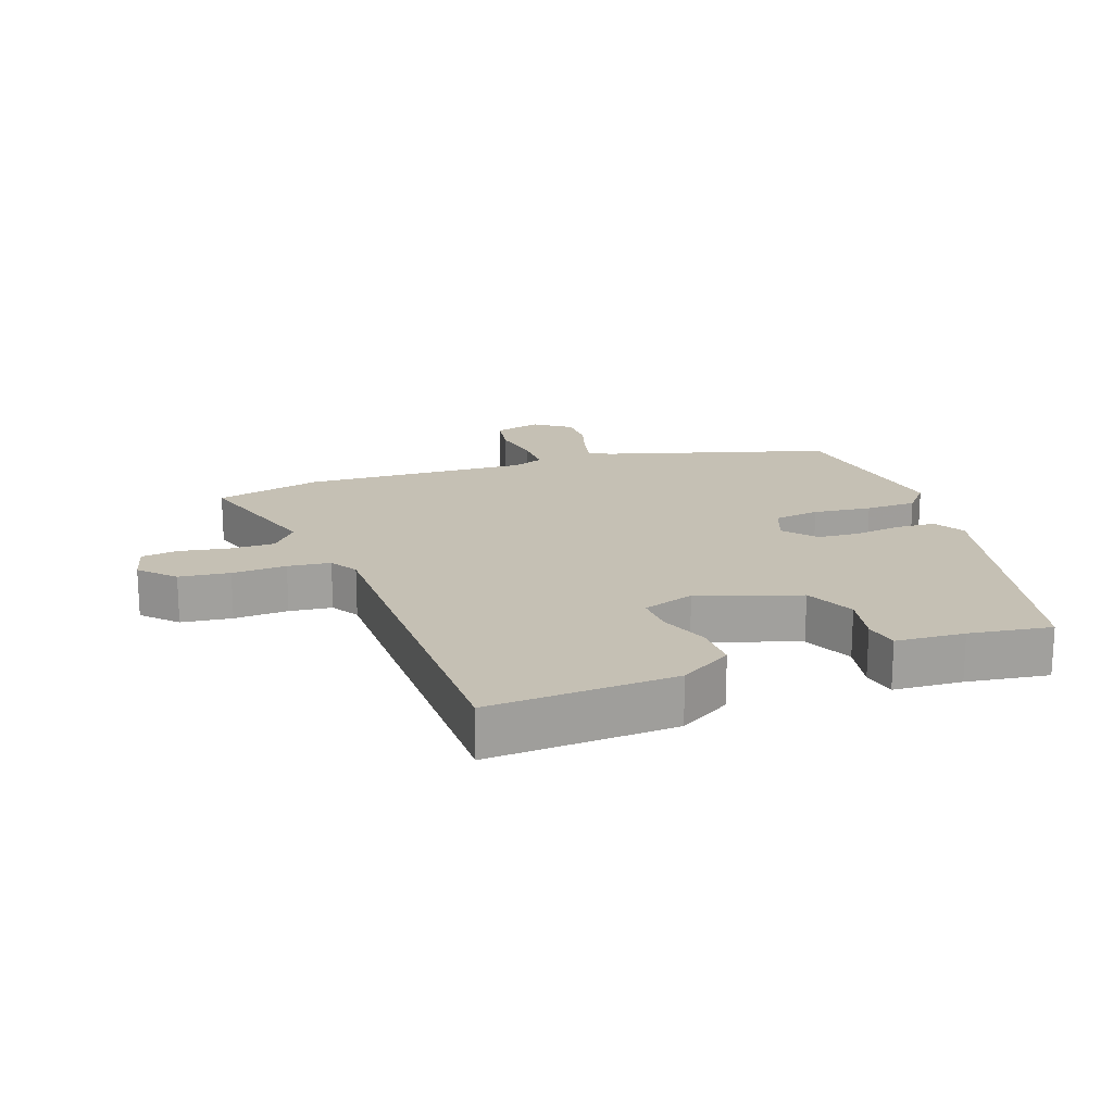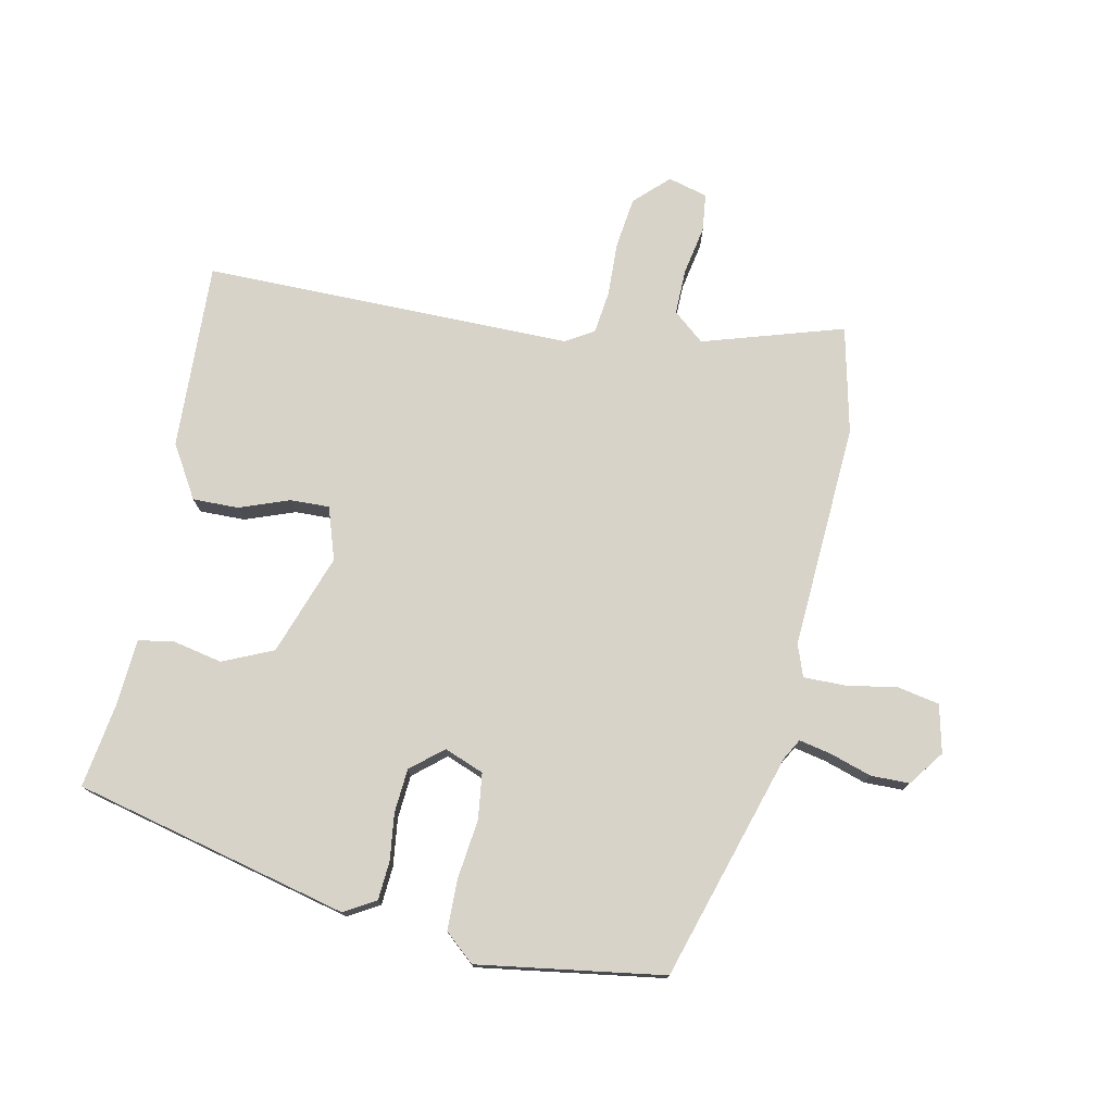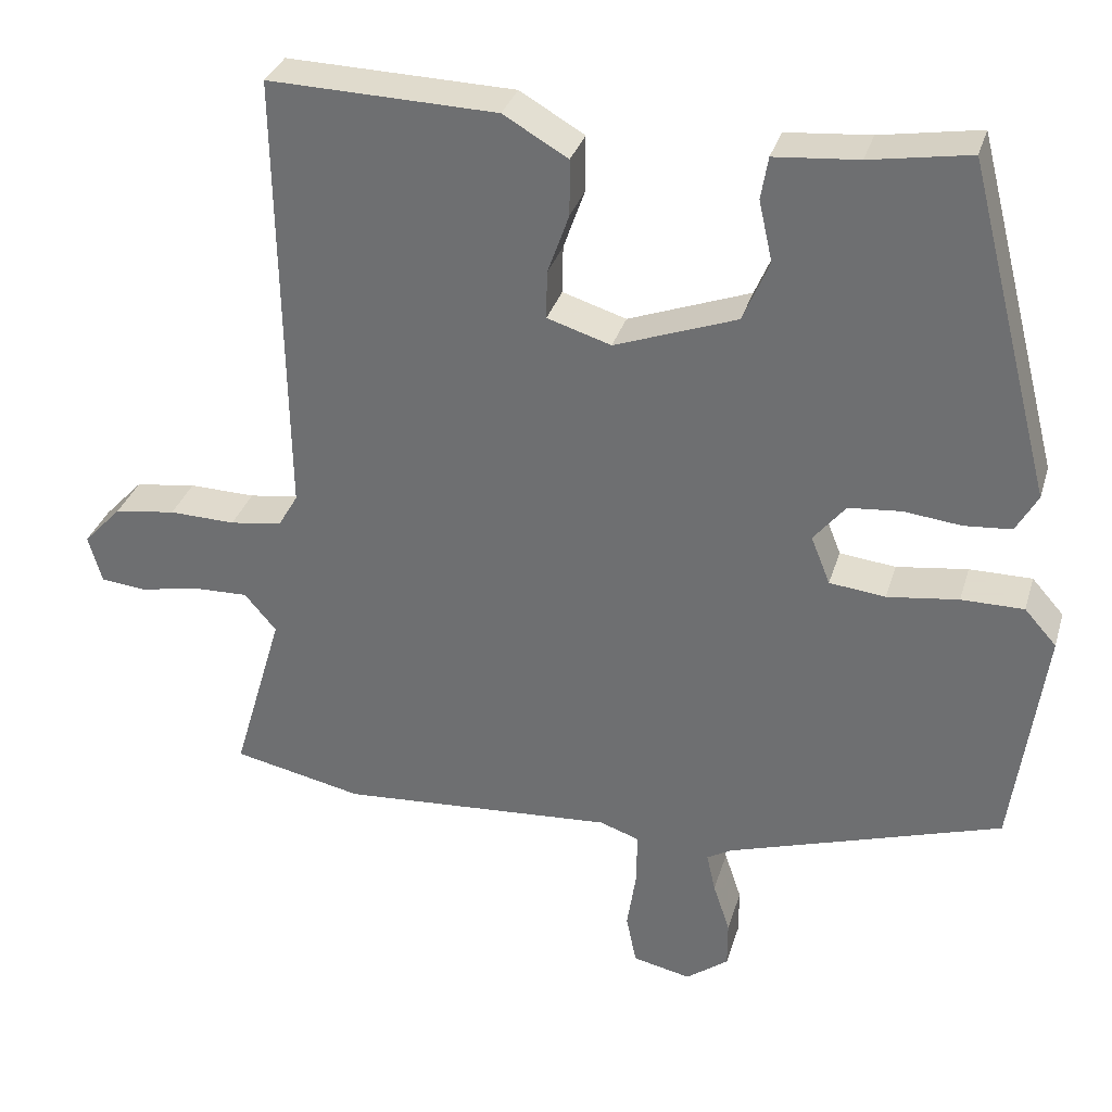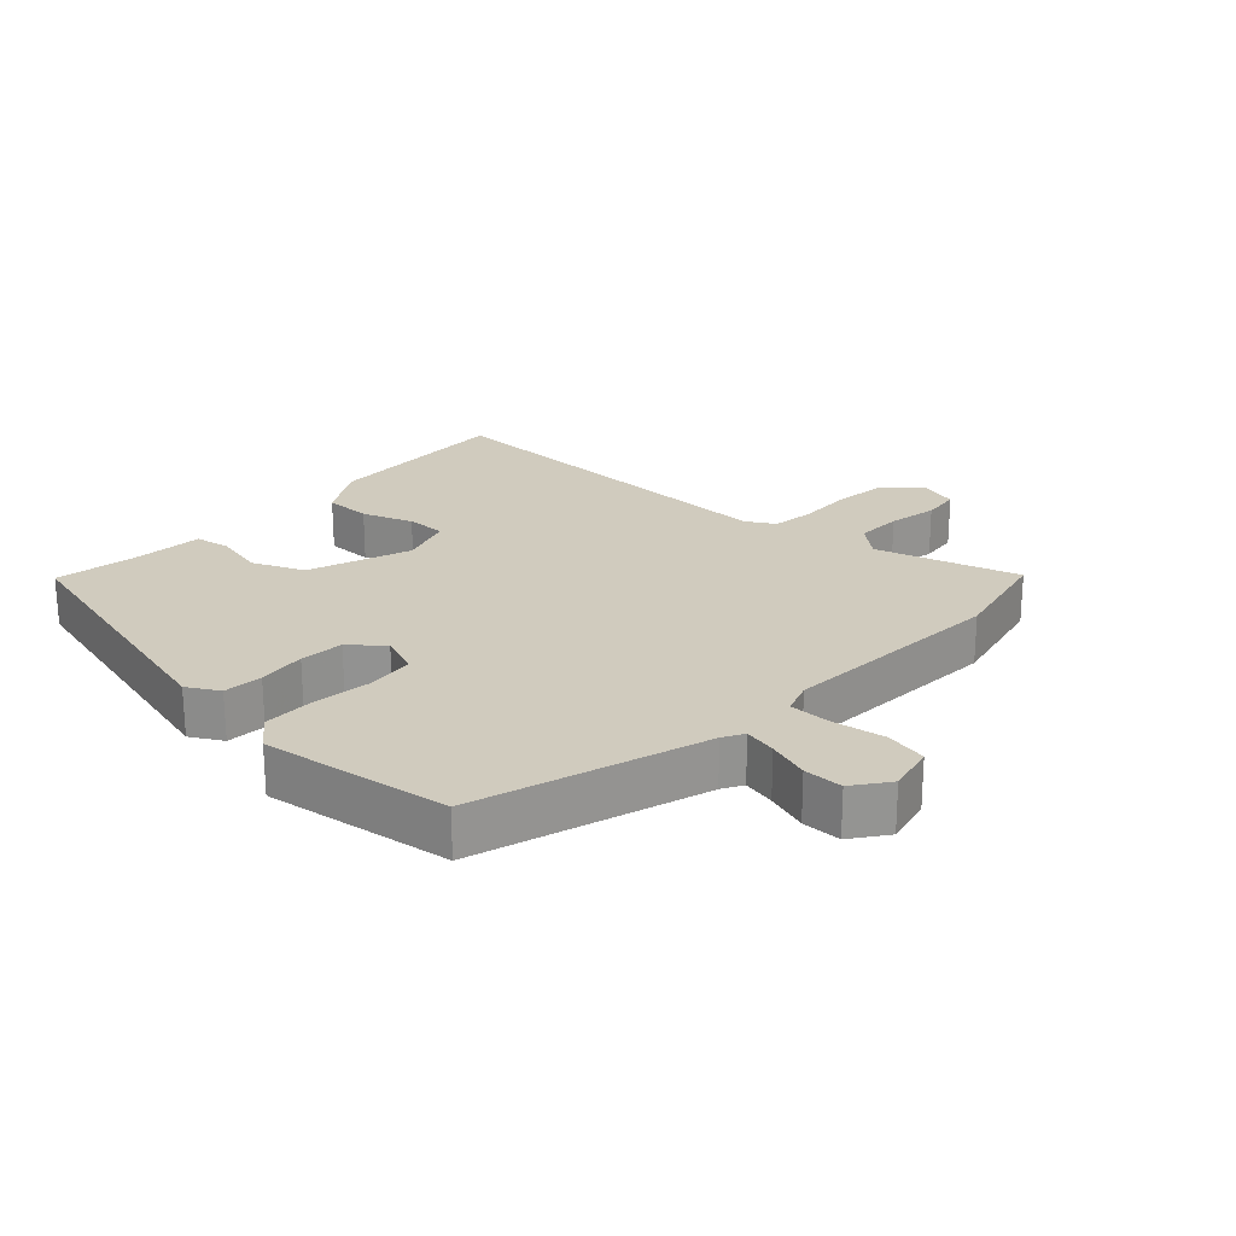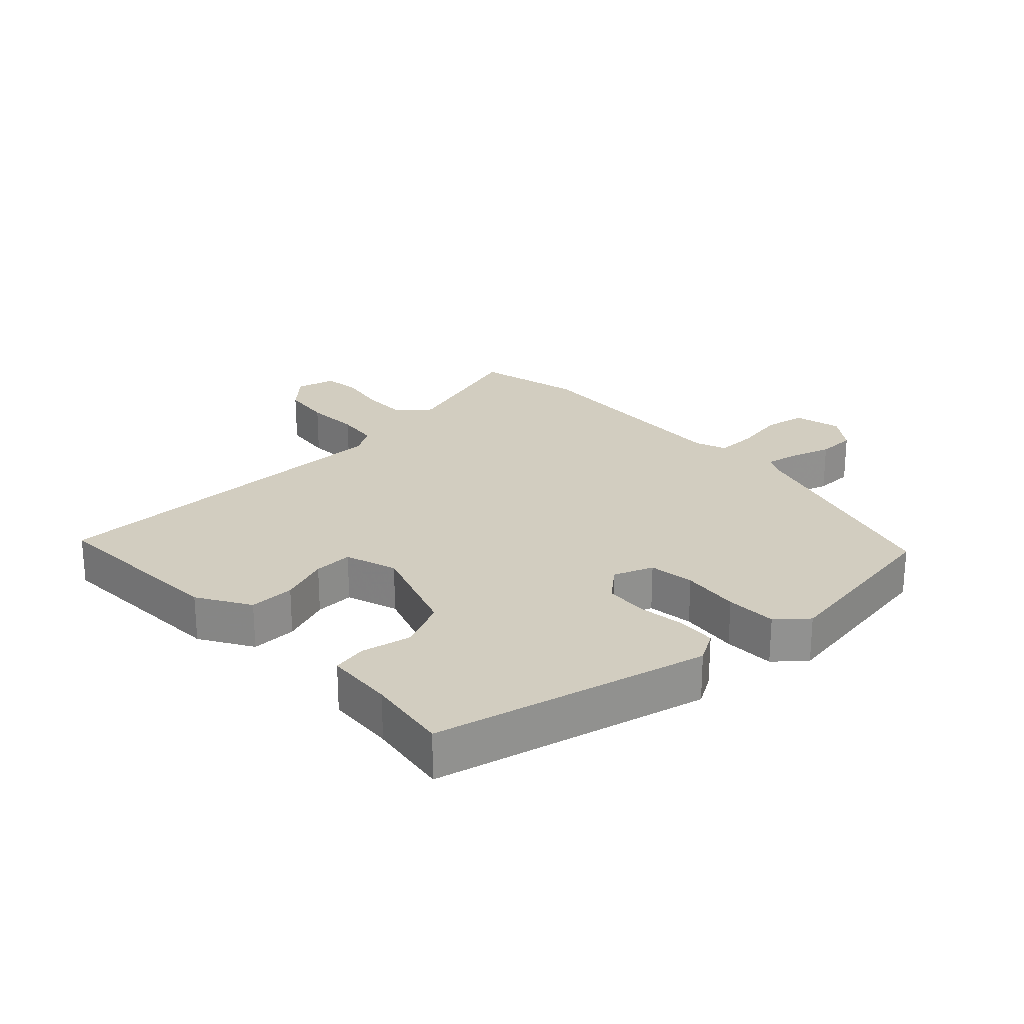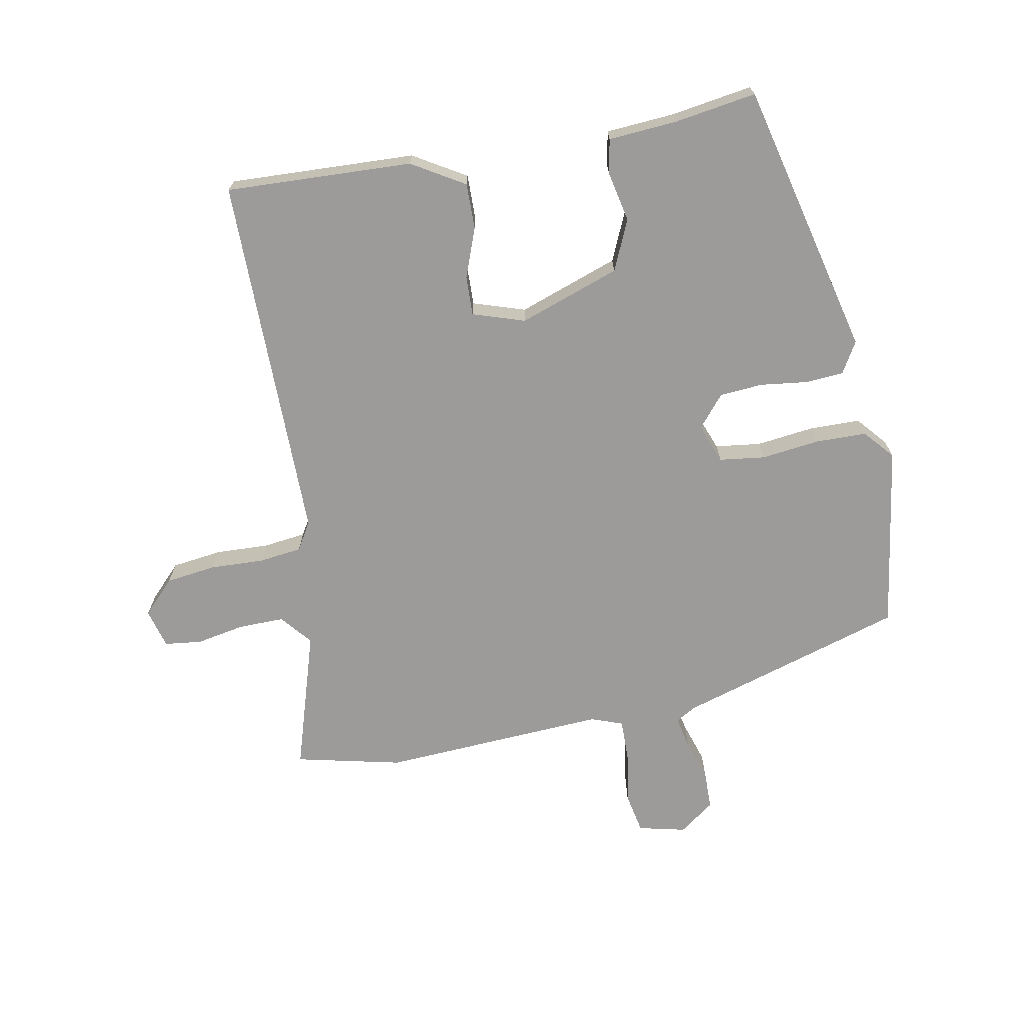
<metadata>
{"format":"obj","ext":"obj","renderer":"f3d","projection":"perspective","resolution":1024,"background":"white","views":[{"elev":18.4,"azim":-20.8,"up":"+Y"},{"elev":76.0,"azim":101.0,"up":"+Y"},{"elev":32.4,"azim":15.7,"up":"+Z"},{"elev":23.3,"azim":132.4,"up":"+Y"},{"elev":24.4,"azim":45.7,"up":"+Y"},{"elev":-69.9,"azim":9.9,"up":"+Y"}]}
</metadata>
<code>
v -0.402 0.07 -0.521
v -0.565 0.07 -0.486
v -0.502 0.07 -0.271
v -0.542 0.07 -0.224
v -0.612 0.07 -0.226
v -0.686 0.07 -0.241
v -0.743 0.07 -0.235
v -0.76 0.07 -0.175
v -0.712 0.07 -0.124
v -0.635 0.07 -0.113
v -0.552 0.07 -0.115
v -0.487 0.07 -0.106
v -0.462 0.07 -0.063
v -0.471 0.07 0.5
v -0.185 0.07 0.492
v -0.104 0.07 0.445
v -0.104 0.07 0.375
v -0.131 0.07 0.299
v -0.132 0.07 0.239
v -0.052 0.07 0.214
v 0.101 0.07 0.27
v 0.134 0.07 0.347
v 0.117 0.07 0.423
v 0.126 0.07 0.476
v 0.231 0.07 0.485
v 0.356 0.07 0.506
v 0.463 0.07 0.089
v 0.436 0.07 0.041
v 0.377 0.07 0.036
v 0.305 0.07 0.044
v 0.239 0.07 0.038
v 0.199 0.07 -0.011
v 0.223 0.07 -0.071
v 0.293 0.07 -0.079
v 0.382 0.07 -0.067
v 0.46 0.07 -0.067
v 0.5 0.07 -0.112
v 0.461 0.07 -0.396
v 0.117 0.07 -0.506
v 0.086 0.07 -0.524
v 0.097 0.07 -0.573
v 0.118 0.07 -0.636
v 0.118 0.07 -0.695
v 0.065 0.07 -0.735
v -0.008 0.07 -0.719
v -0.021 0.07 -0.656
v -0.009 0.07 -0.578
v -0.009 0.07 -0.514
v -0.058 0.07 -0.497
v -0.402 0 -0.521
v -0.565 0 -0.486
v -0.502 0 -0.271
v -0.542 0 -0.224
v -0.612 0 -0.226
v -0.686 0 -0.241
v -0.743 0 -0.235
v -0.76 0 -0.175
v -0.712 0 -0.124
v -0.635 0 -0.113
v -0.552 0 -0.115
v -0.487 0 -0.106
v -0.462 0 -0.063
v -0.471 0 0.5
v -0.185 0 0.492
v -0.104 0 0.445
v -0.104 0 0.375
v -0.131 0 0.299
v -0.132 0 0.239
v -0.052 0 0.214
v 0.101 0 0.27
v 0.134 0 0.347
v 0.117 0 0.423
v 0.126 0 0.476
v 0.231 0 0.485
v 0.356 0 0.506
v 0.463 0 0.089
v 0.436 0 0.041
v 0.377 0 0.036
v 0.305 0 0.044
v 0.239 0 0.038
v 0.199 0 -0.011
v 0.223 0 -0.071
v 0.293 0 -0.079
v 0.382 0 -0.067
v 0.46 0 -0.067
v 0.5 0 -0.112
v 0.461 0 -0.396
v 0.117 0 -0.506
v 0.086 0 -0.524
v 0.097 0 -0.573
v 0.118 0 -0.636
v 0.118 0 -0.695
v 0.065 0 -0.735
v -0.008 0 -0.719
v -0.021 0 -0.656
v -0.009 0 -0.578
v -0.009 0 -0.514
v -0.058 0 -0.497
f 44 45 46 47
f 44 47 48
f 41 42 43 44
f 40 41 44 48
f 39 40 48 49
f 37 38 39 49
f 34 35 36 37
f 33 34 37 49
f 27 28 29 30
f 25 26 27 30
f 25 30 31
f 22 23 24 25
f 21 22 25 31
f 20 21 31 32
f 15 16 17 18
f 13 14 15 18
f 12 13 18 19
f 8 9 10 11
f 8 11 12
f 5 6 7 8
f 4 5 8 12
f 3 4 12 19
f 20 32 33 49
f 3 19 20 49
f 1 2 3 49
f 96 95 94 93
f 97 96 93
f 93 92 91 90
f 97 93 90 89
f 98 97 89 88
f 98 88 87 86
f 86 85 84 83
f 98 86 83 82
f 79 78 77 76
f 79 76 75 74
f 80 79 74
f 74 73 72 71
f 80 74 71 70
f 81 80 70 69
f 67 66 65 64
f 67 64 63 62
f 68 67 62 61
f 60 59 58 57
f 61 60 57
f 57 56 55 54
f 61 57 54 53
f 68 61 53 52
f 98 82 81 69
f 98 69 68 52
f 98 52 51 50
f 1 50 51 2
f 2 51 52 3
f 3 52 53 4
f 4 53 54 5
f 5 54 55 6
f 6 55 56 7
f 7 56 57 8
f 8 57 58 9
f 9 58 59 10
f 10 59 60 11
f 11 60 61 12
f 12 61 62 13
f 13 62 63 14
f 14 63 64 15
f 15 64 65 16
f 16 65 66 17
f 17 66 67 18
f 18 67 68 19
f 19 68 69 20
f 20 69 70 21
f 21 70 71 22
f 22 71 72 23
f 23 72 73 24
f 24 73 74 25
f 25 74 75 26
f 26 75 76 27
f 27 76 77 28
f 28 77 78 29
f 29 78 79 30
f 30 79 80 31
f 31 80 81 32
f 32 81 82 33
f 33 82 83 34
f 34 83 84 35
f 35 84 85 36
f 36 85 86 37
f 37 86 87 38
f 38 87 88 39
f 39 88 89 40
f 40 89 90 41
f 41 90 91 42
f 42 91 92 43
f 43 92 93 44
f 44 93 94 45
f 45 94 95 46
f 46 95 96 47
f 47 96 97 48
f 48 97 98 49
f 49 98 50 1

</code>
